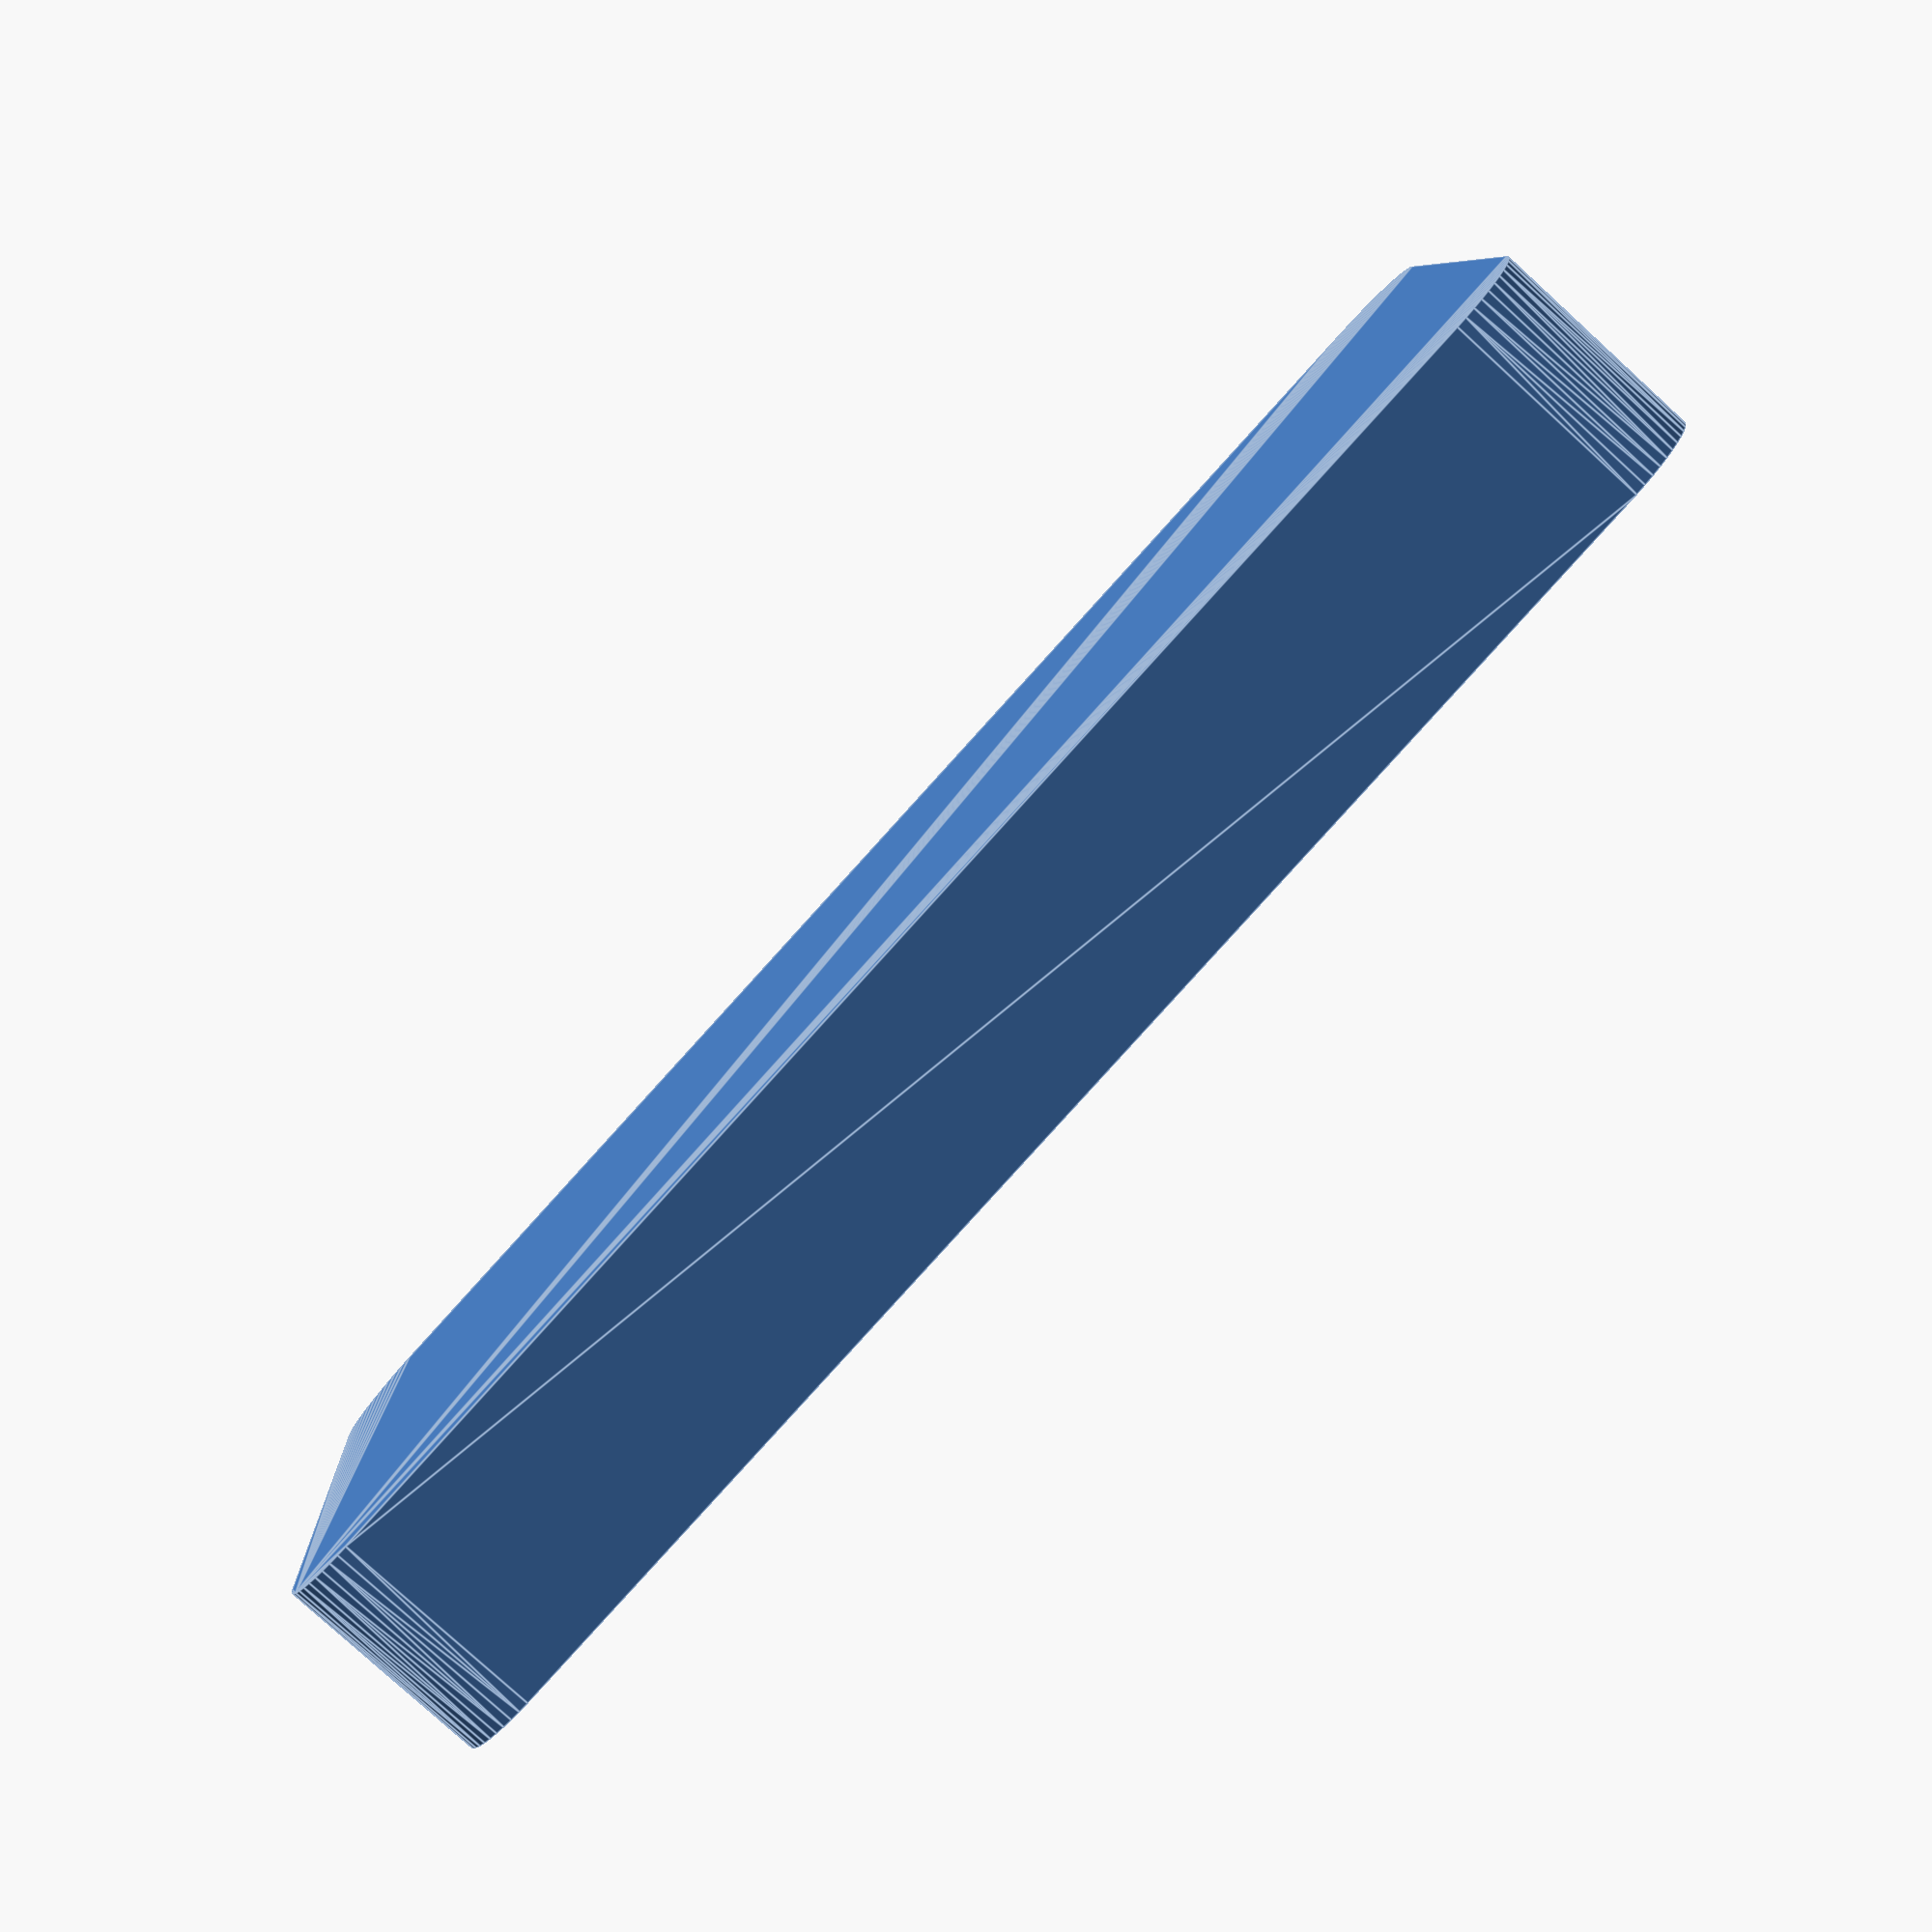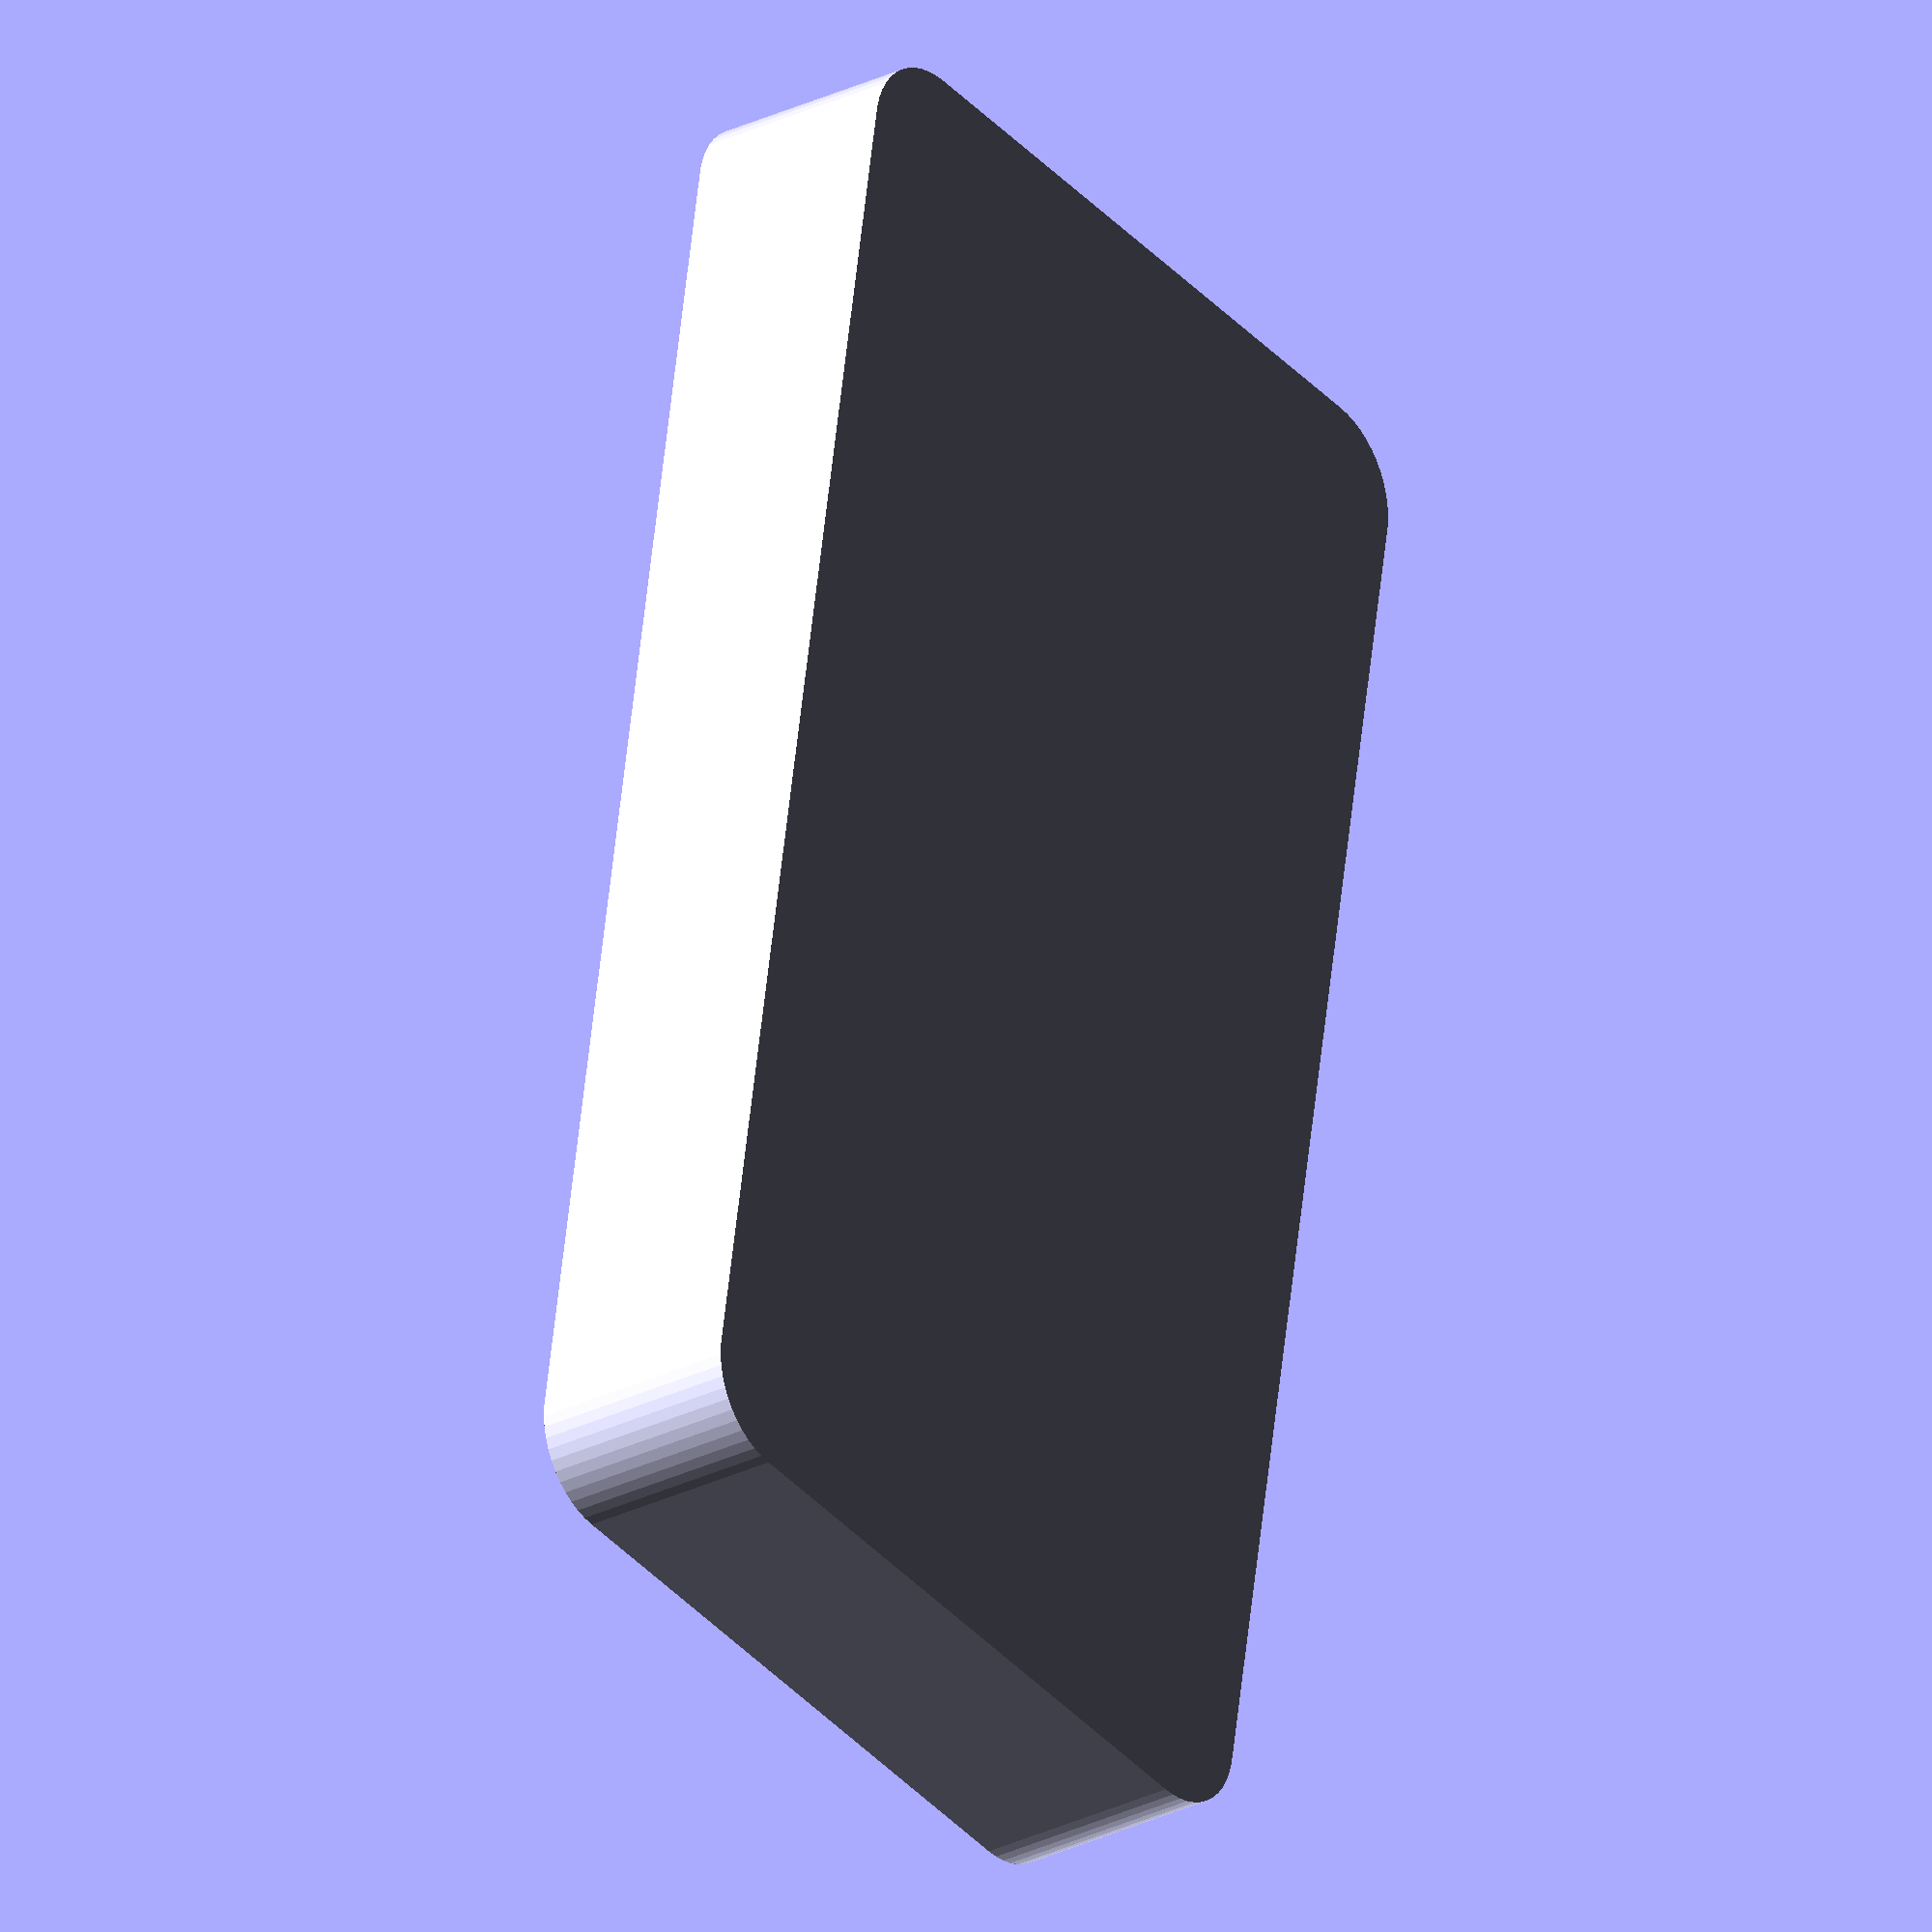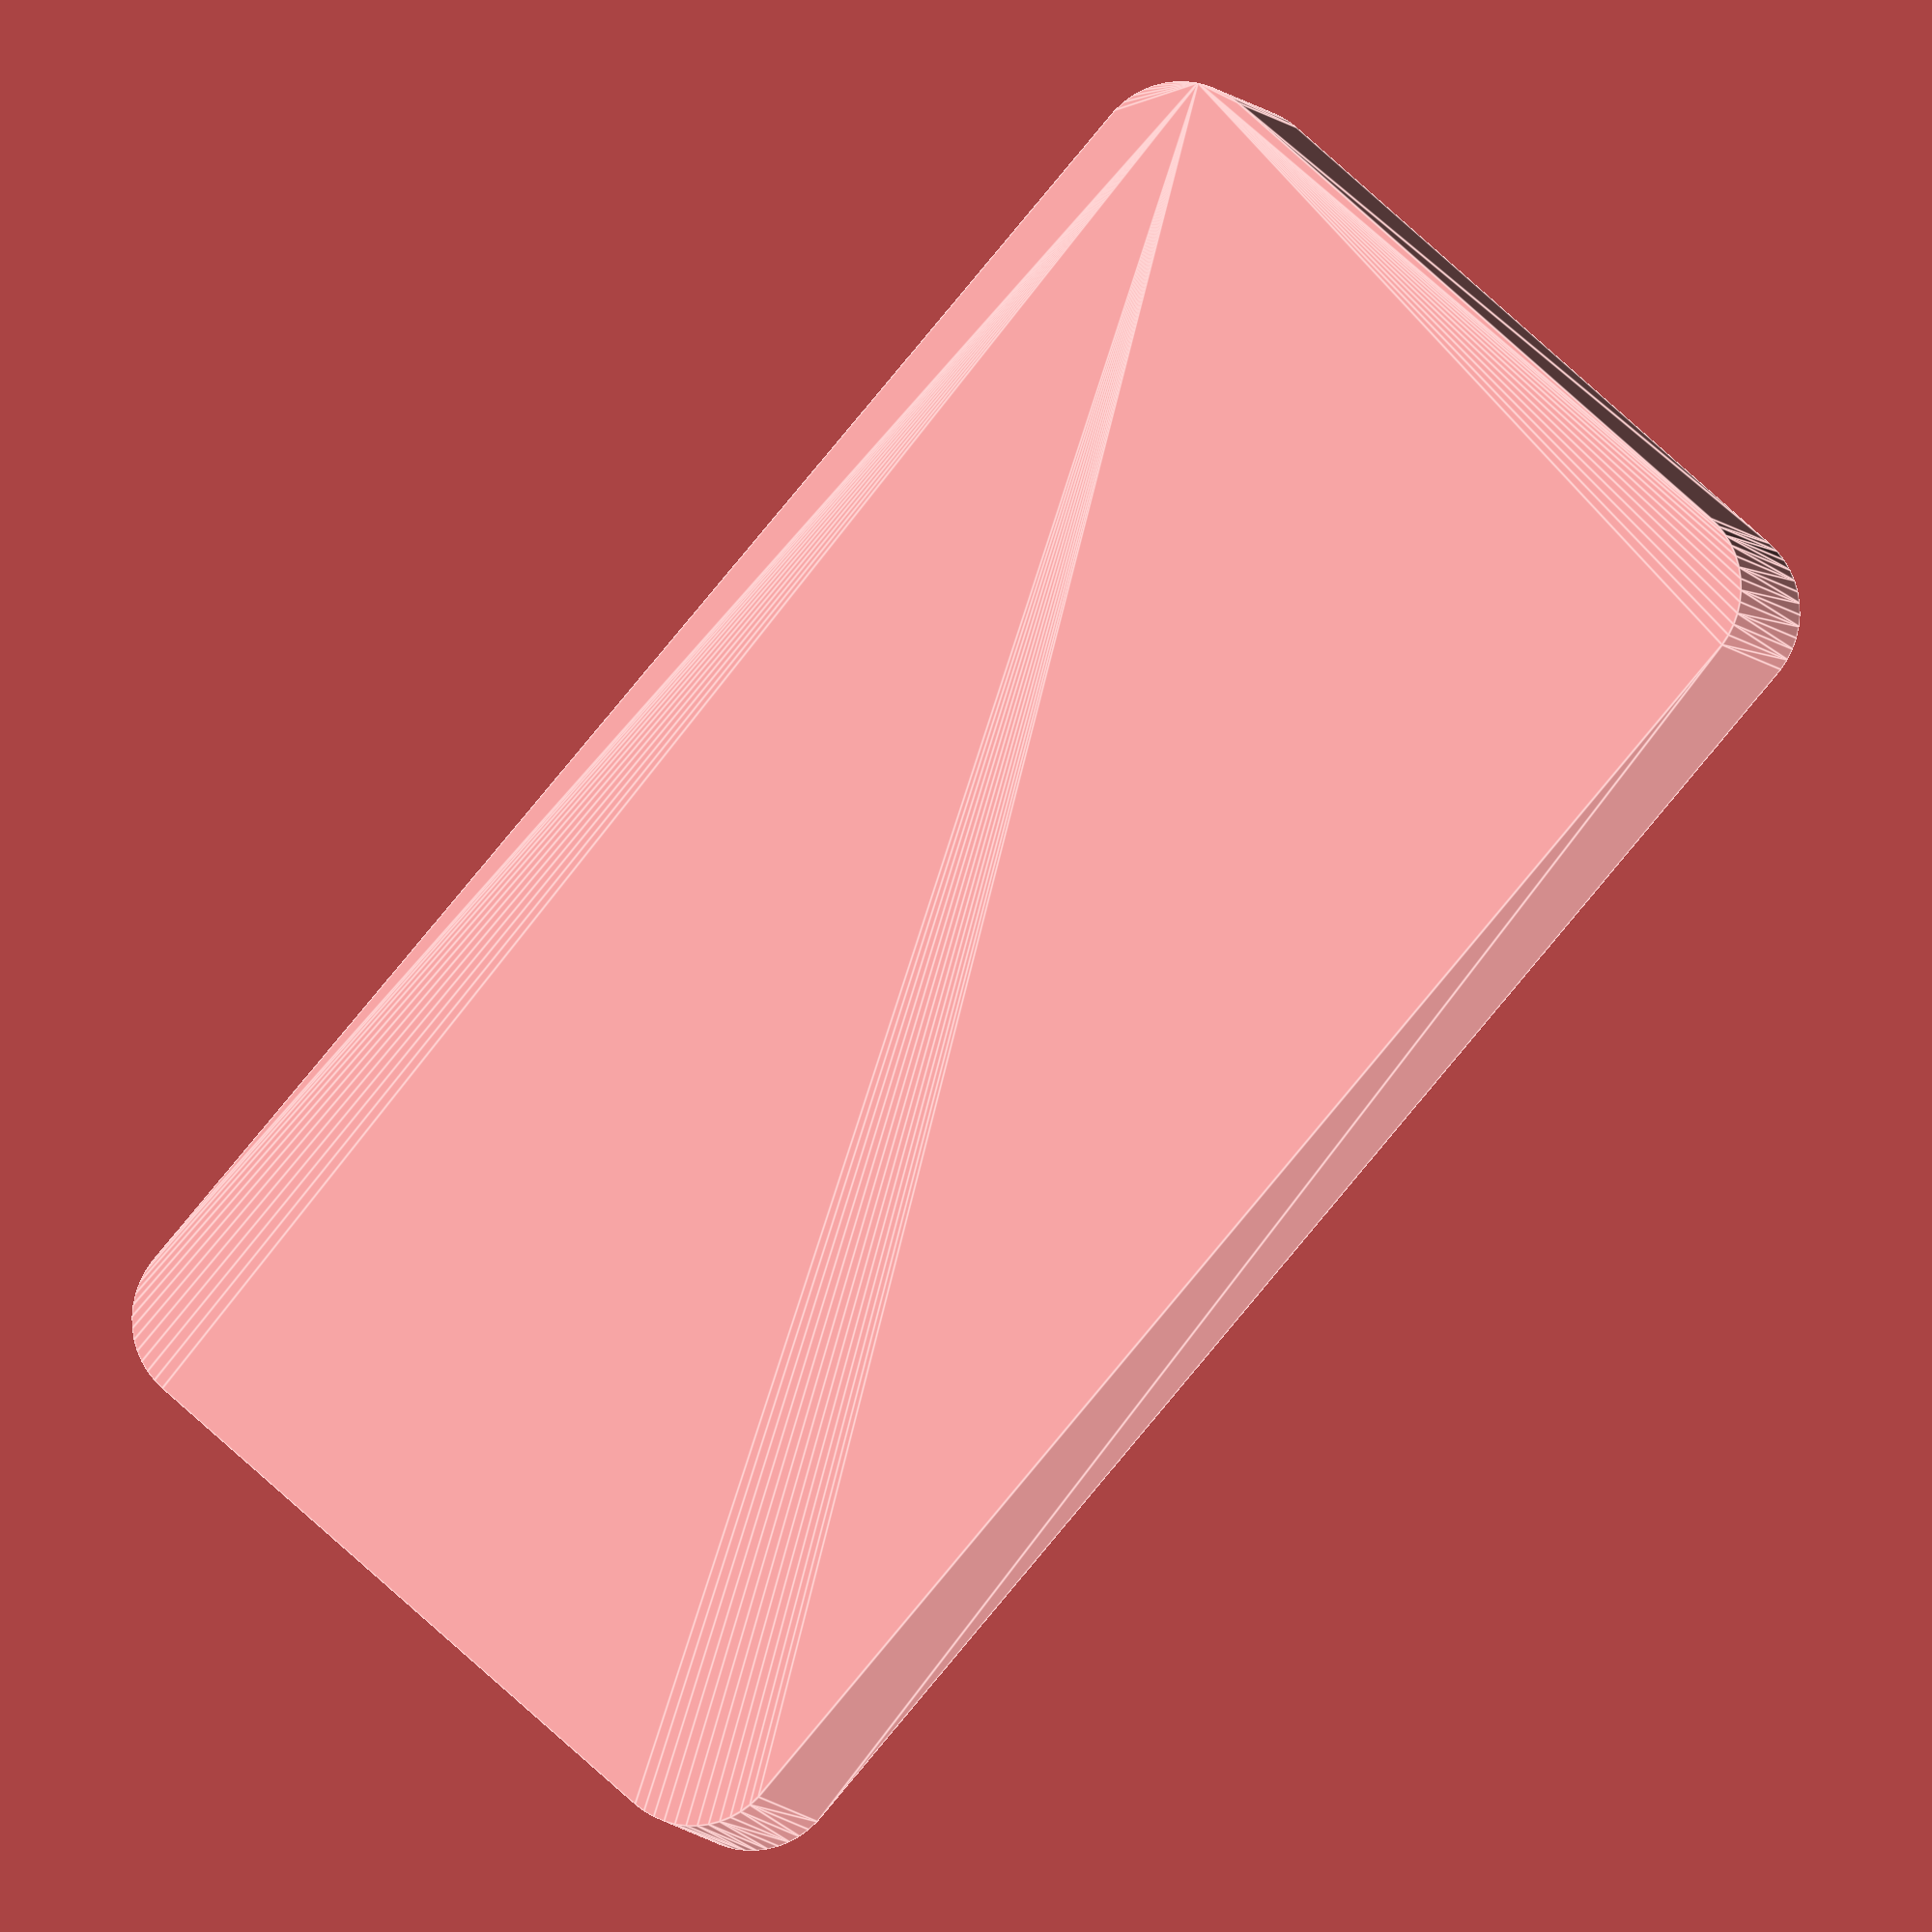
<openscad>
$fn = 50;


difference() {
	union() {
		hull() {
			translate(v = [-40.0000000000, 17.5000000000, 0]) {
				cylinder(h = 12, r = 5);
			}
			translate(v = [40.0000000000, 17.5000000000, 0]) {
				cylinder(h = 12, r = 5);
			}
			translate(v = [-40.0000000000, -17.5000000000, 0]) {
				cylinder(h = 12, r = 5);
			}
			translate(v = [40.0000000000, -17.5000000000, 0]) {
				cylinder(h = 12, r = 5);
			}
		}
	}
	union() {
		translate(v = [0, 0, 2]) {
			hull() {
				translate(v = [-40.0000000000, 17.5000000000, 0]) {
					cylinder(h = 10, r = 4);
				}
				translate(v = [40.0000000000, 17.5000000000, 0]) {
					cylinder(h = 10, r = 4);
				}
				translate(v = [-40.0000000000, -17.5000000000, 0]) {
					cylinder(h = 10, r = 4);
				}
				translate(v = [40.0000000000, -17.5000000000, 0]) {
					cylinder(h = 10, r = 4);
				}
			}
		}
	}
}
</openscad>
<views>
elev=79.9 azim=3.7 roll=227.6 proj=p view=edges
elev=206.7 azim=80.3 roll=52.0 proj=o view=wireframe
elev=186.6 azim=48.5 roll=344.7 proj=o view=edges
</views>
